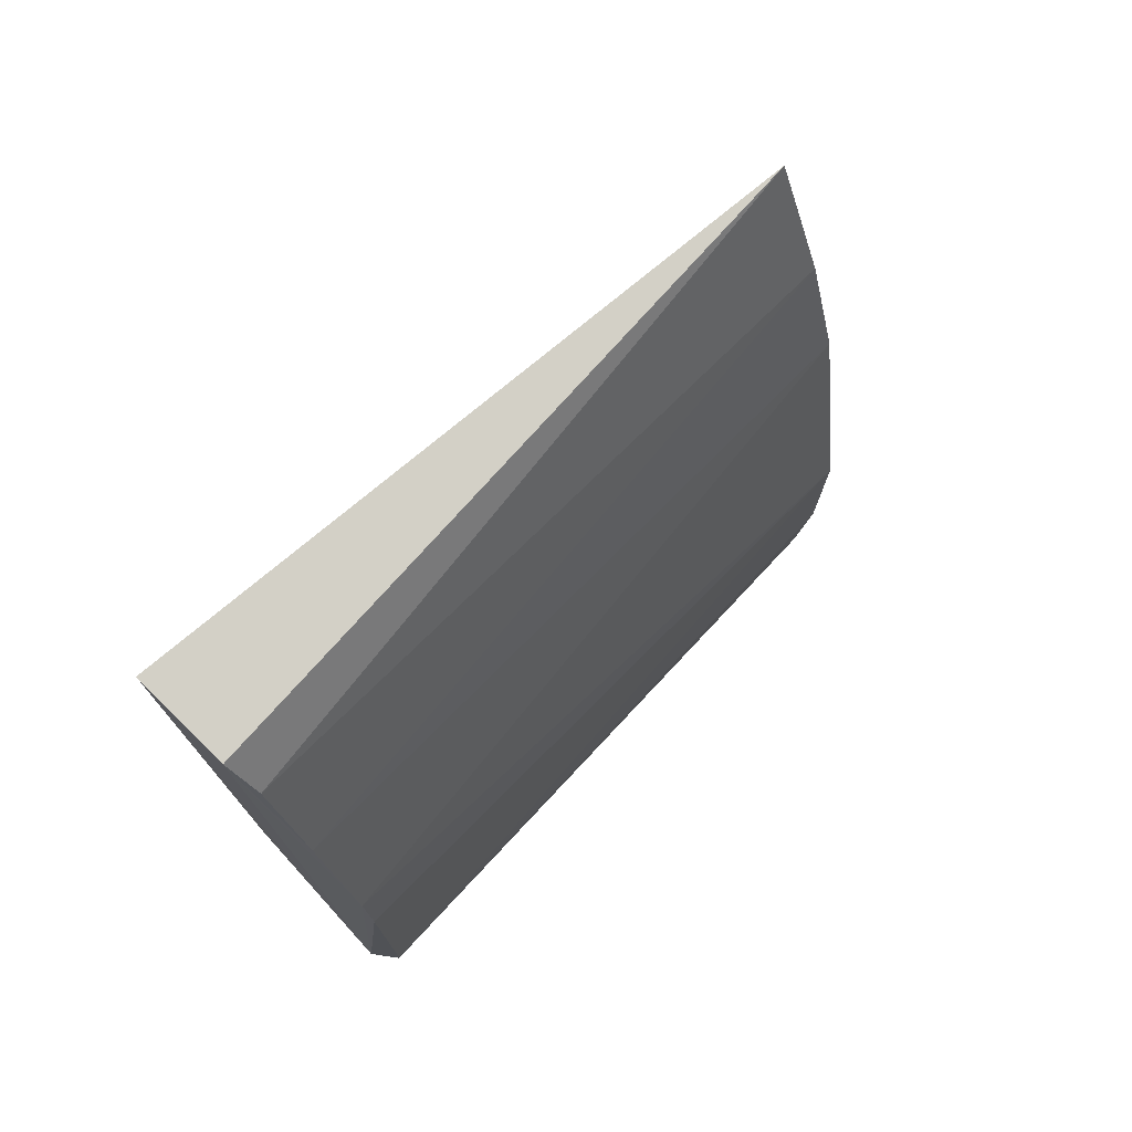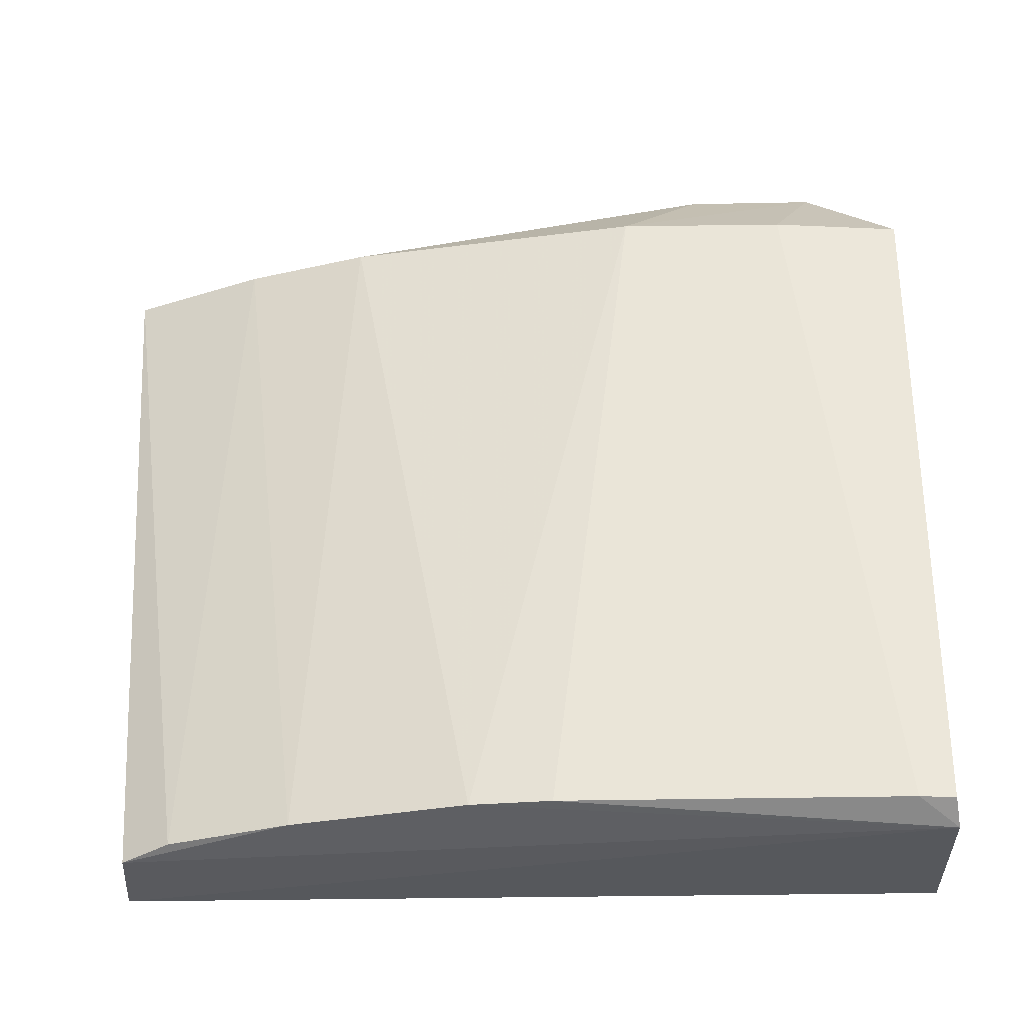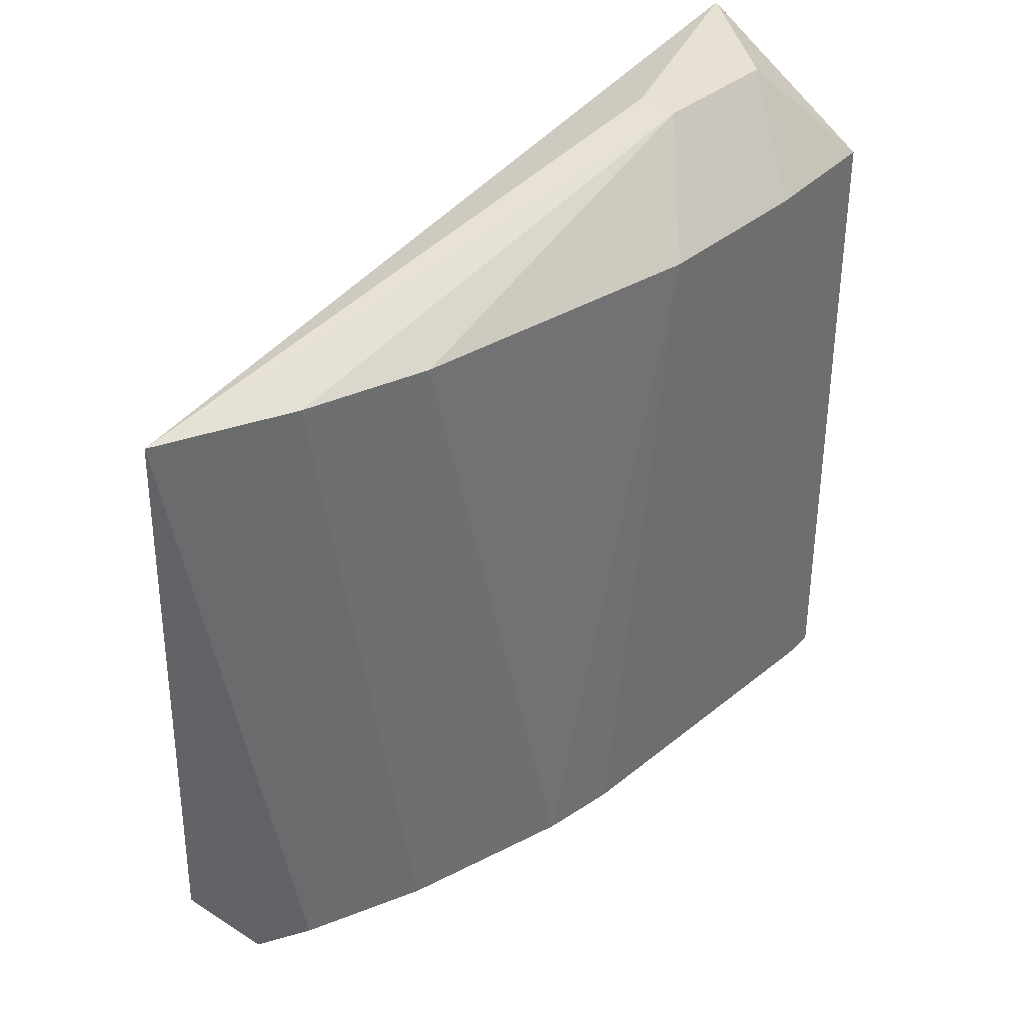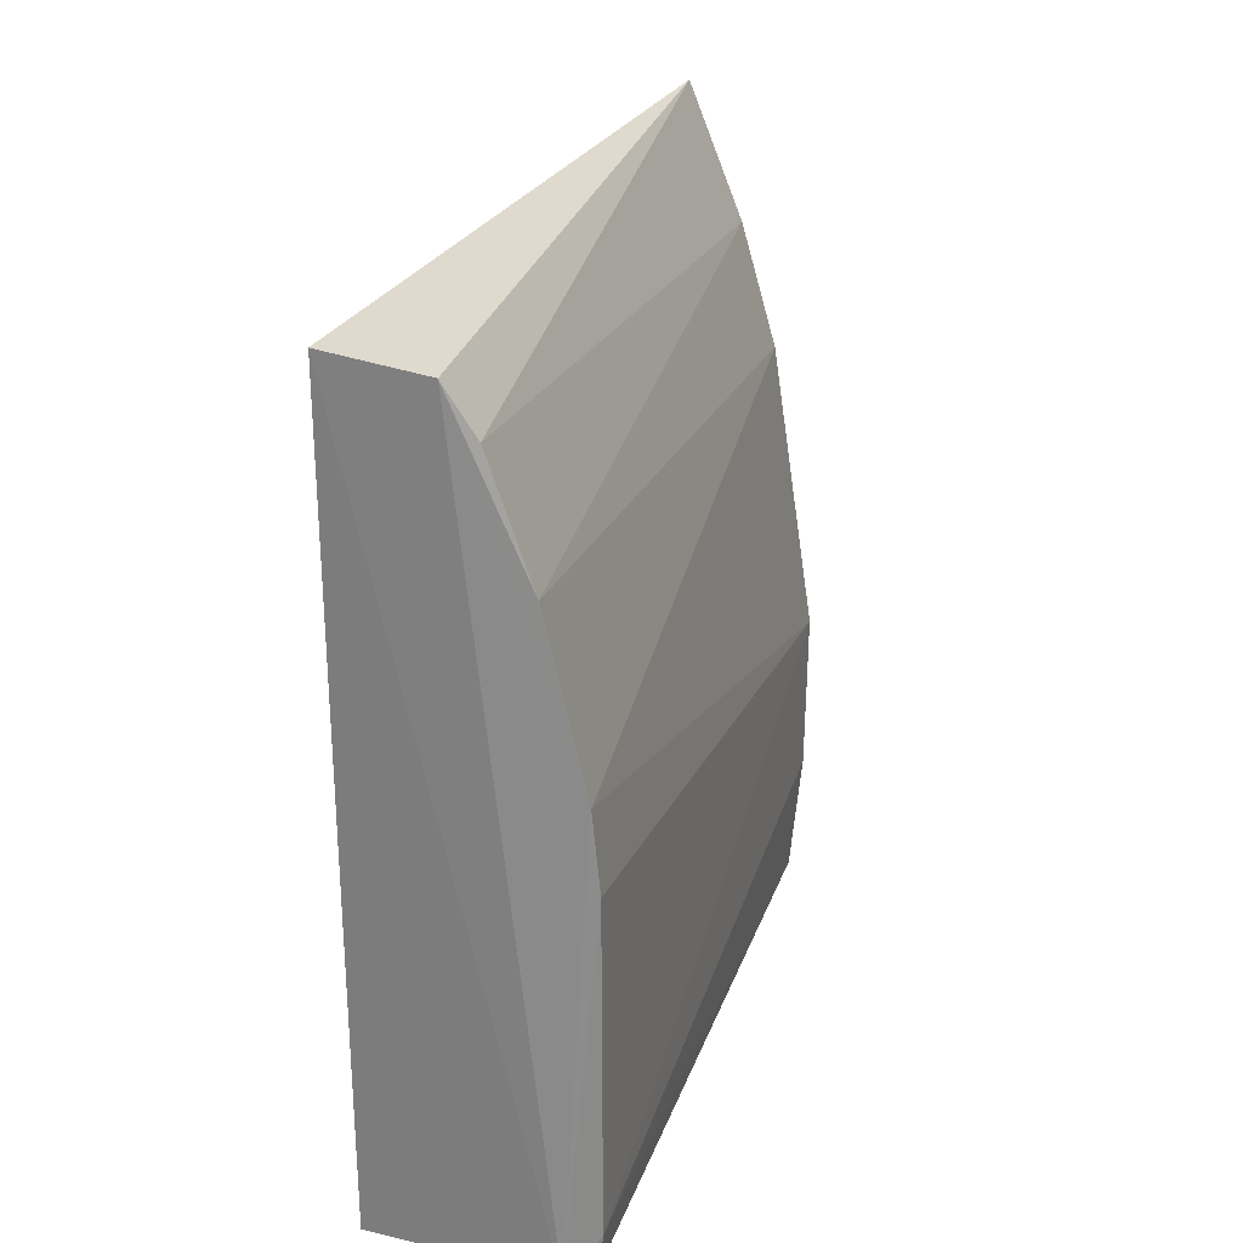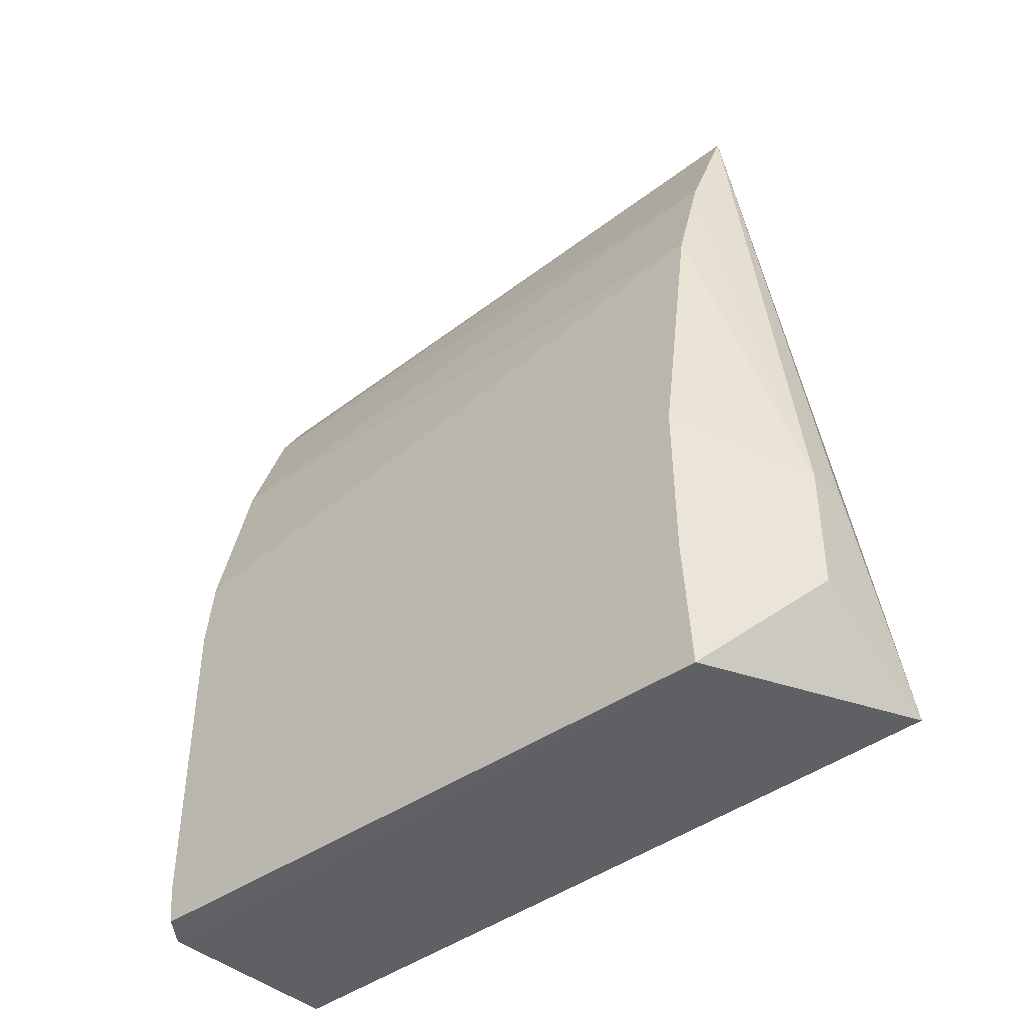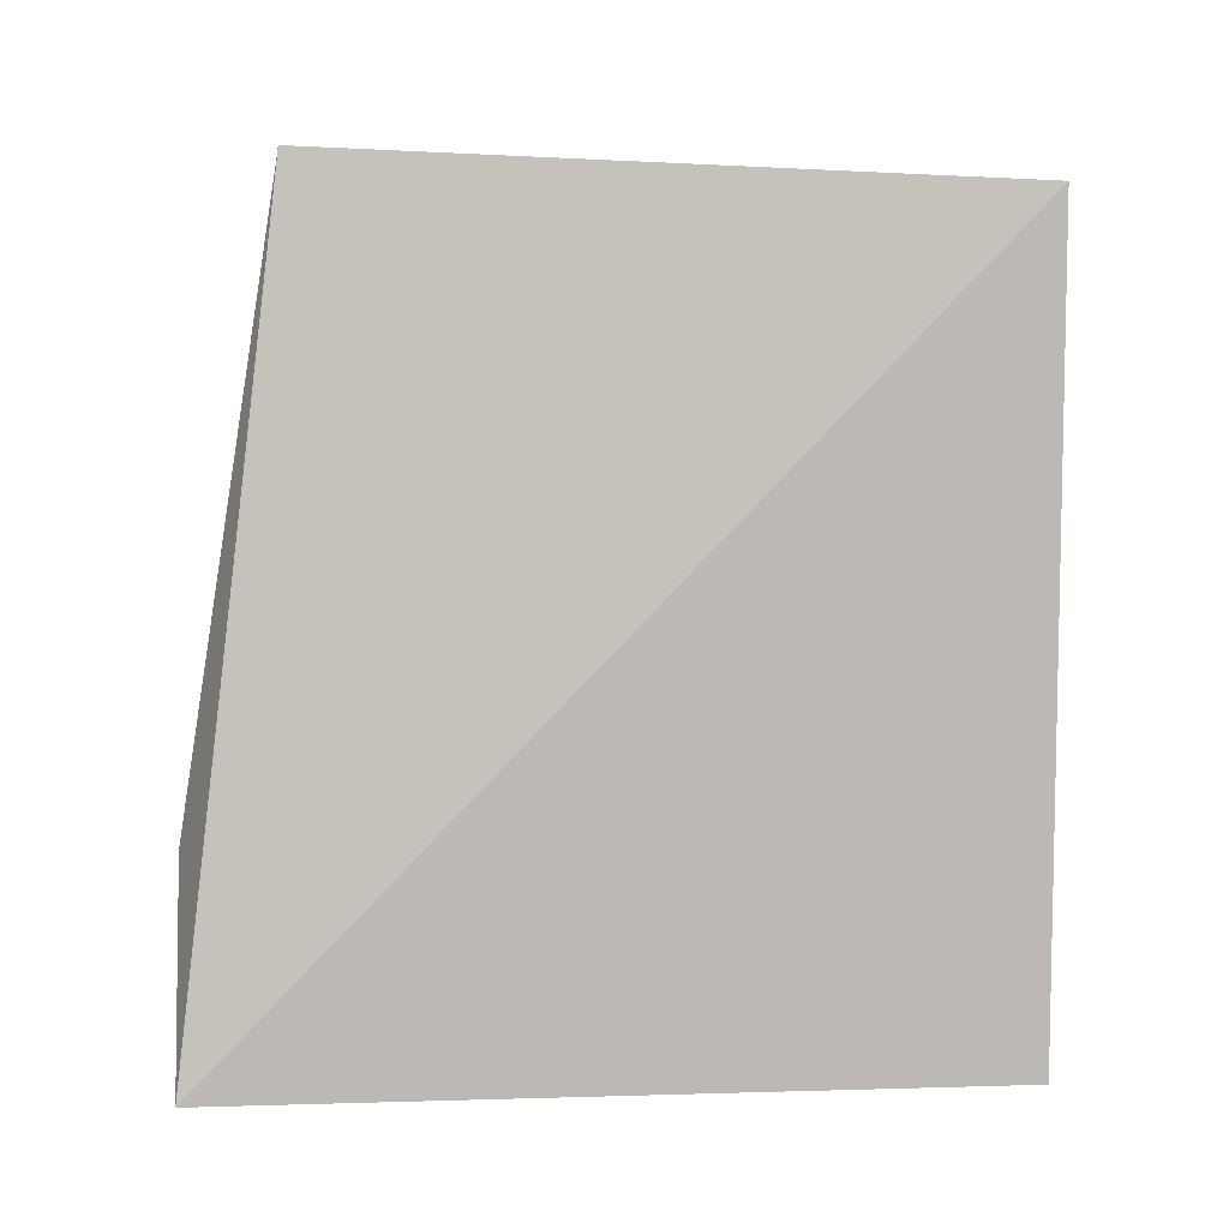
<metadata>
{"format":"obj","ext":"obj","renderer":"f3d","projection":"perspective","resolution":1024,"background":"white","views":[{"elev":74.5,"azim":-135.8,"up":"+Y"},{"elev":-31.7,"azim":-88.4,"up":"+Z"},{"elev":39.4,"azim":-135.2,"up":"+Z"},{"elev":26.8,"azim":-161.7,"up":"+Y"},{"elev":-42.1,"azim":-47.8,"up":"+Y"},{"elev":7.1,"azim":85.2,"up":"+Y"}]}
</metadata>
<code>
v -0.4166 -0.08333 0.1349
v -0.4166 -0.08333 -0.144
v -0.4166 0.2045 -0.144
v -0.4444 0.2159 0.0993
v -0.4945 -0.06726 -0.1415
v -0.4878 -0.08217 0.0993
v -0.4838 -0.08134 -0.148
v -0.4775 0.1406 -0.1417
v -0.4621 -0.007575 0.1349
v -0.4932 -0.0797 -0.1414
v -0.4522 0.2005 -0.1441
v -0.4943 0.0518 -0.1415
v -0.4621 -0.05303 0.1349
v -0.4469 -0.007575 0.1349
v -0.4924 0.02136 0.0993
v -0.4624 0.1833 -0.1418
v -0.4915 0.07964 -0.1414
v -0.4764 0.1252 0.0993
v -0.4919 -0.03682 0.0993
v -0.4637 0.1687 0.0993
f 1 2 3
f 1 3 4
f 6 2 1
f 7 3 2
f 7 2 6
f 10 7 6
f 10 6 5
f 10 5 7
f 11 4 3
f 11 3 7
f 12 7 5
f 13 6 1
f 14 1 4
f 14 4 9
f 14 13 1
f 14 9 13
f 15 13 9
f 15 12 5
f 16 11 8
f 16 4 11
f 17 11 7
f 17 8 11
f 17 7 12
f 17 12 15
f 18 15 9
f 18 17 15
f 18 8 17
f 19 6 13
f 19 13 15
f 19 15 5
f 19 5 6
f 20 18 9
f 20 9 4
f 20 4 16
f 20 16 8
f 20 8 18

</code>
